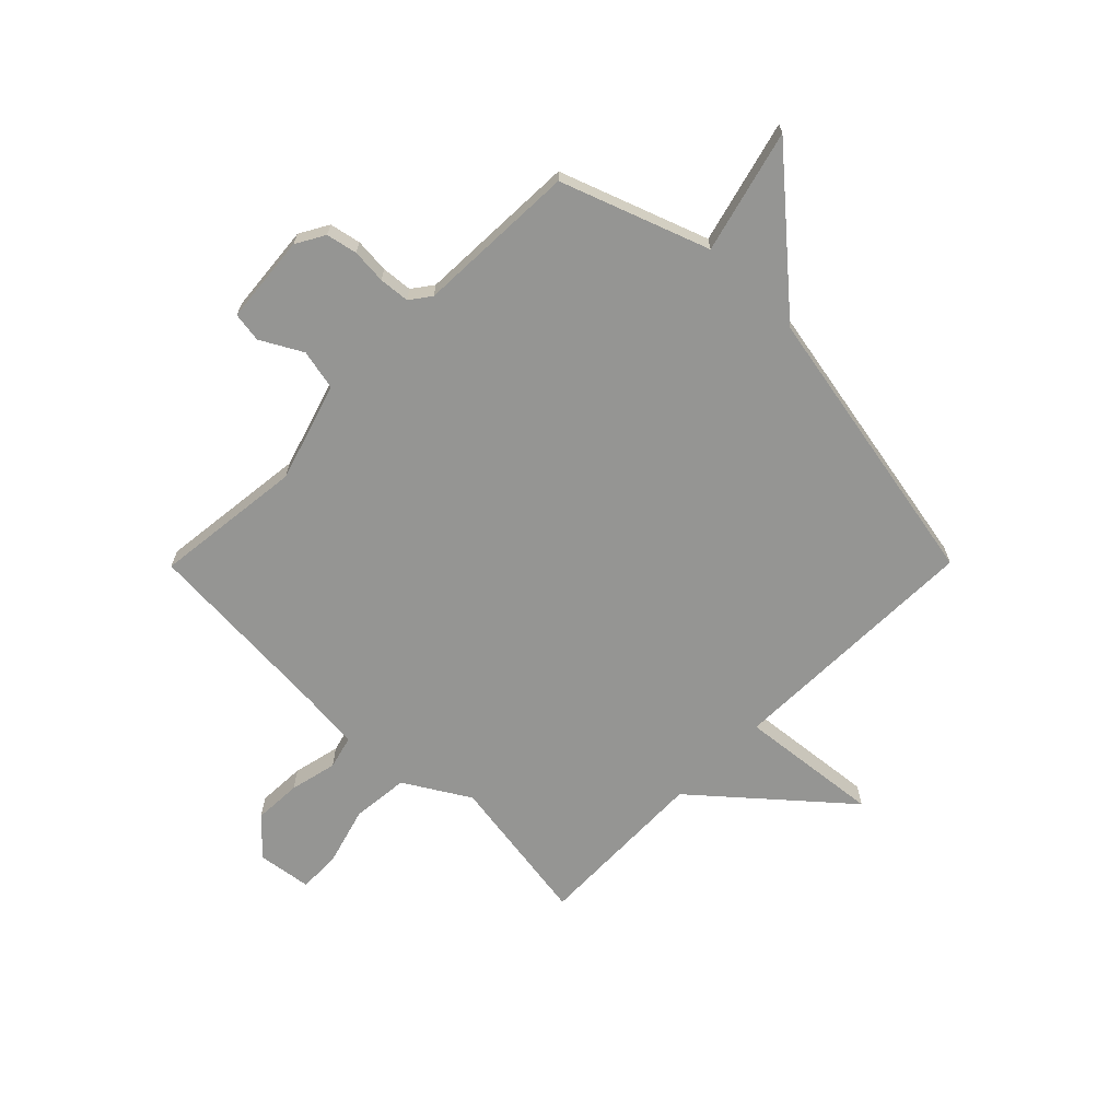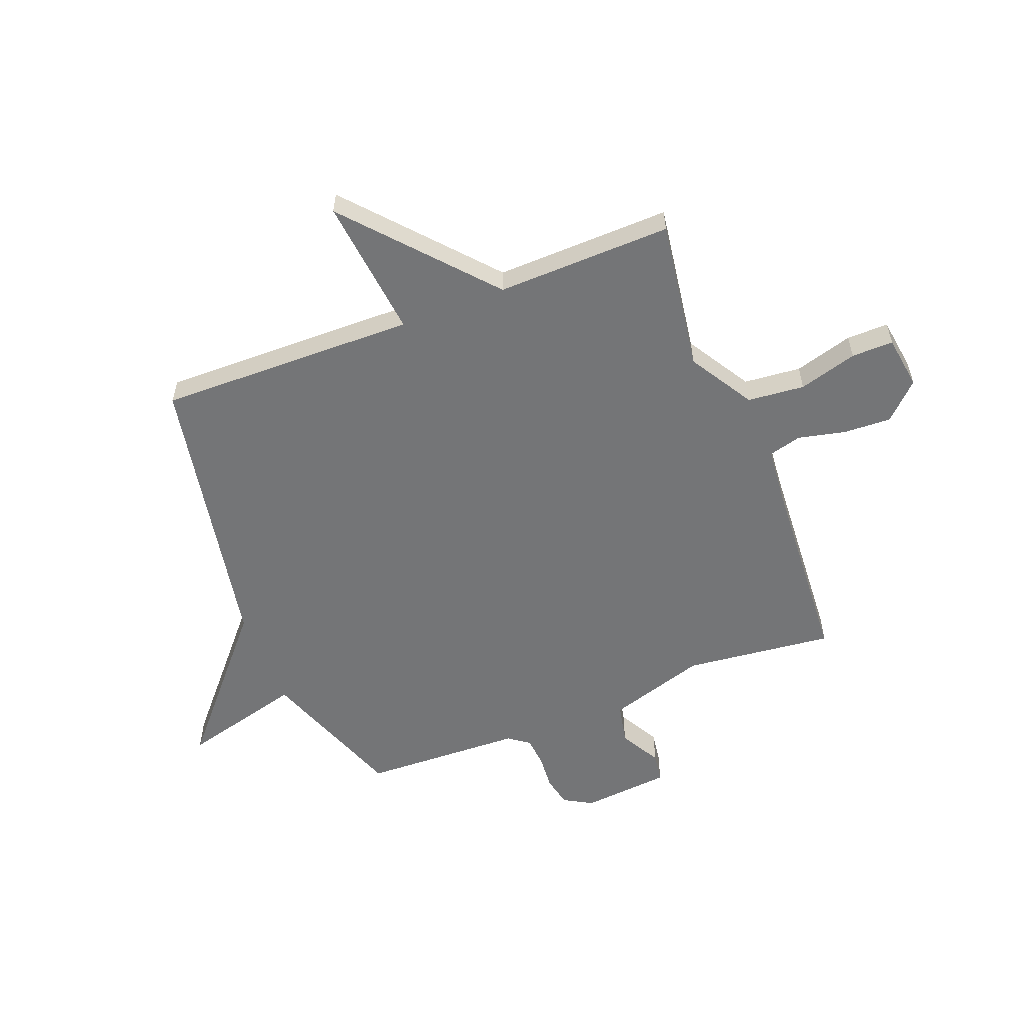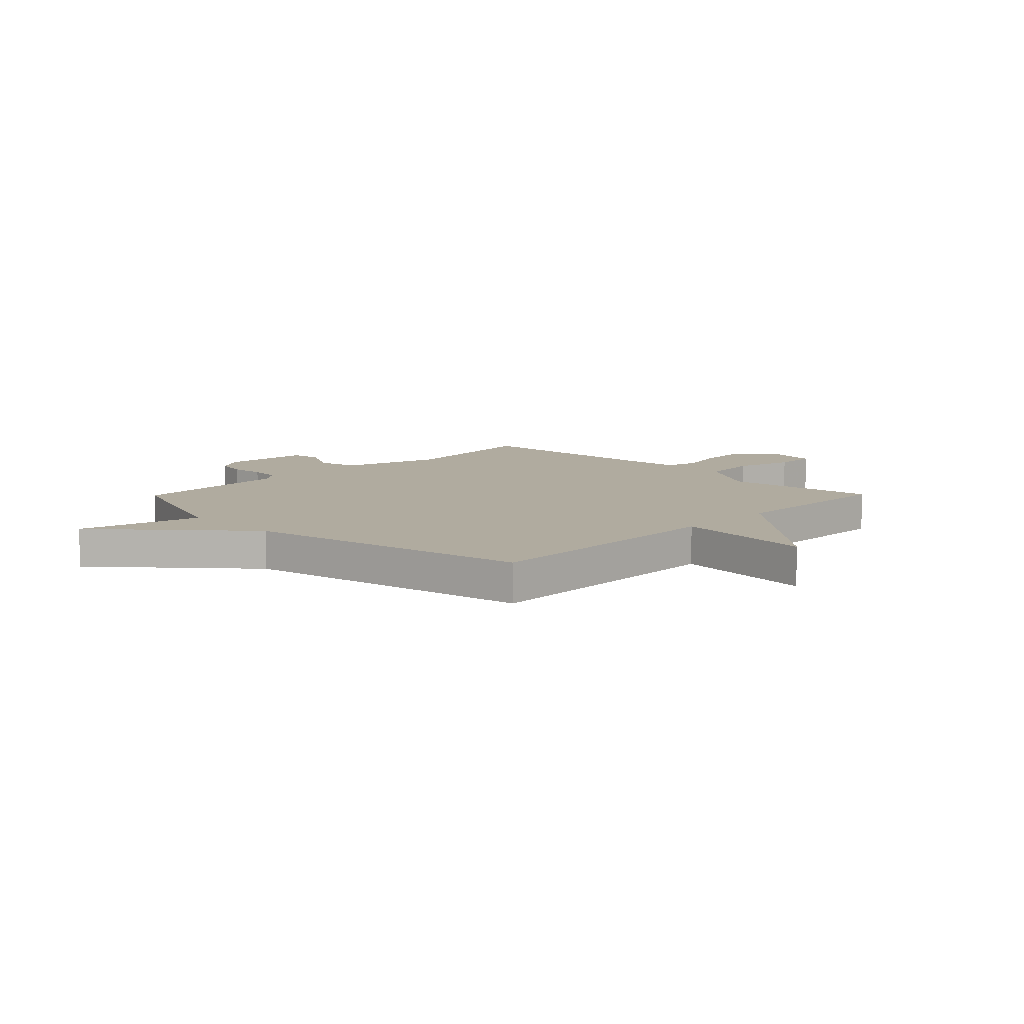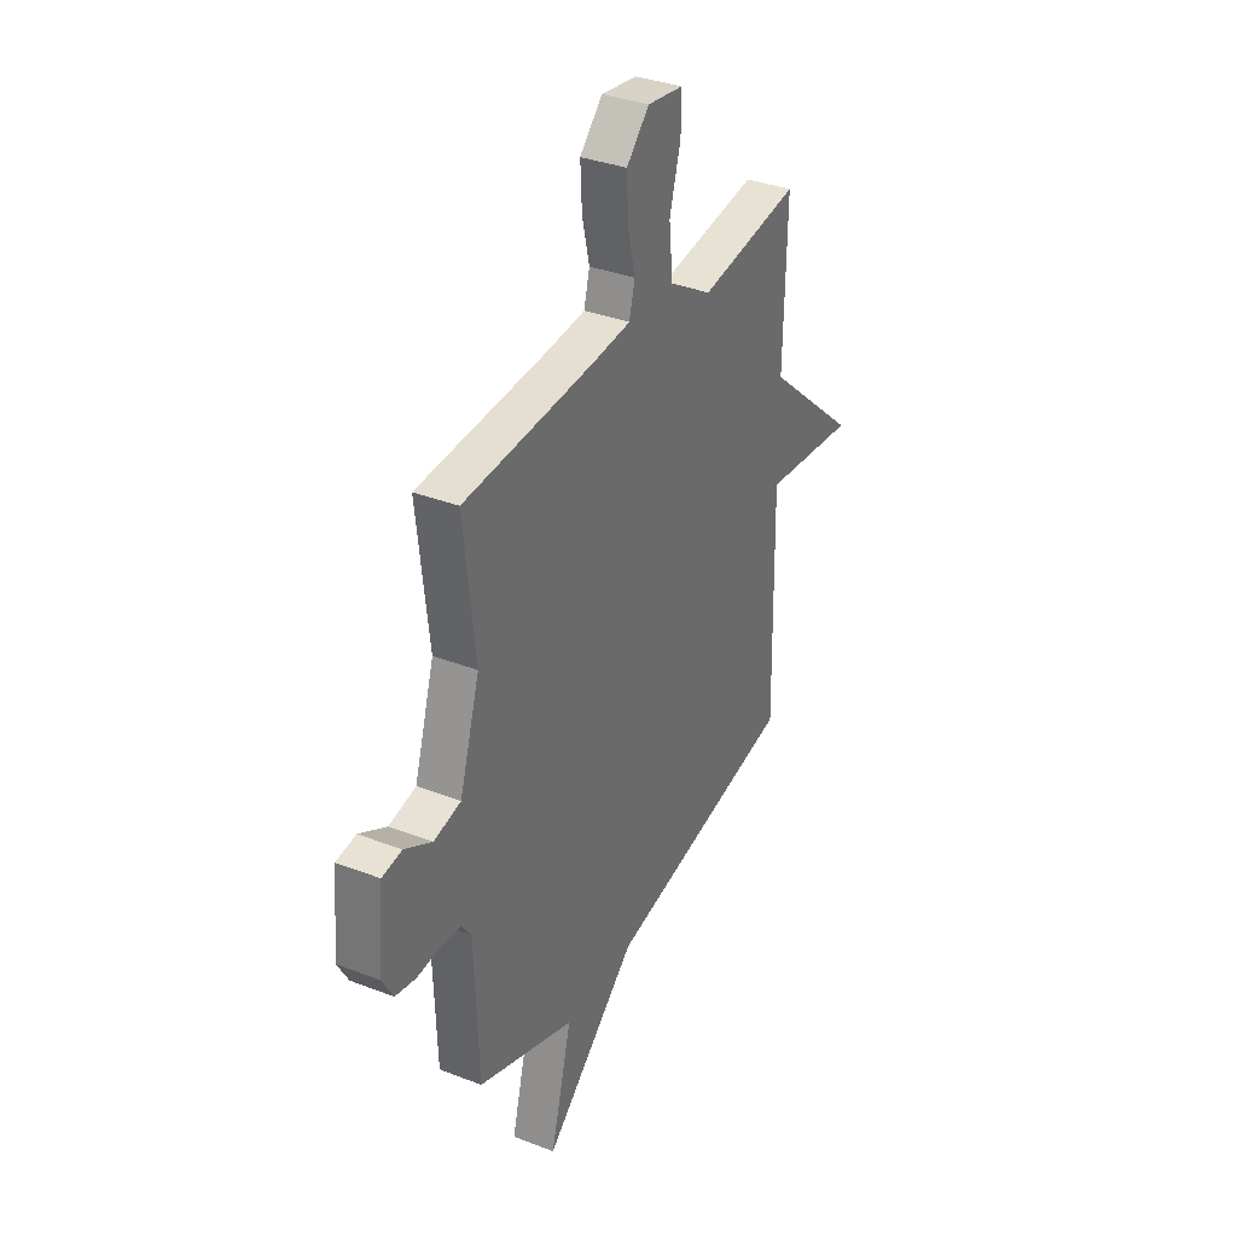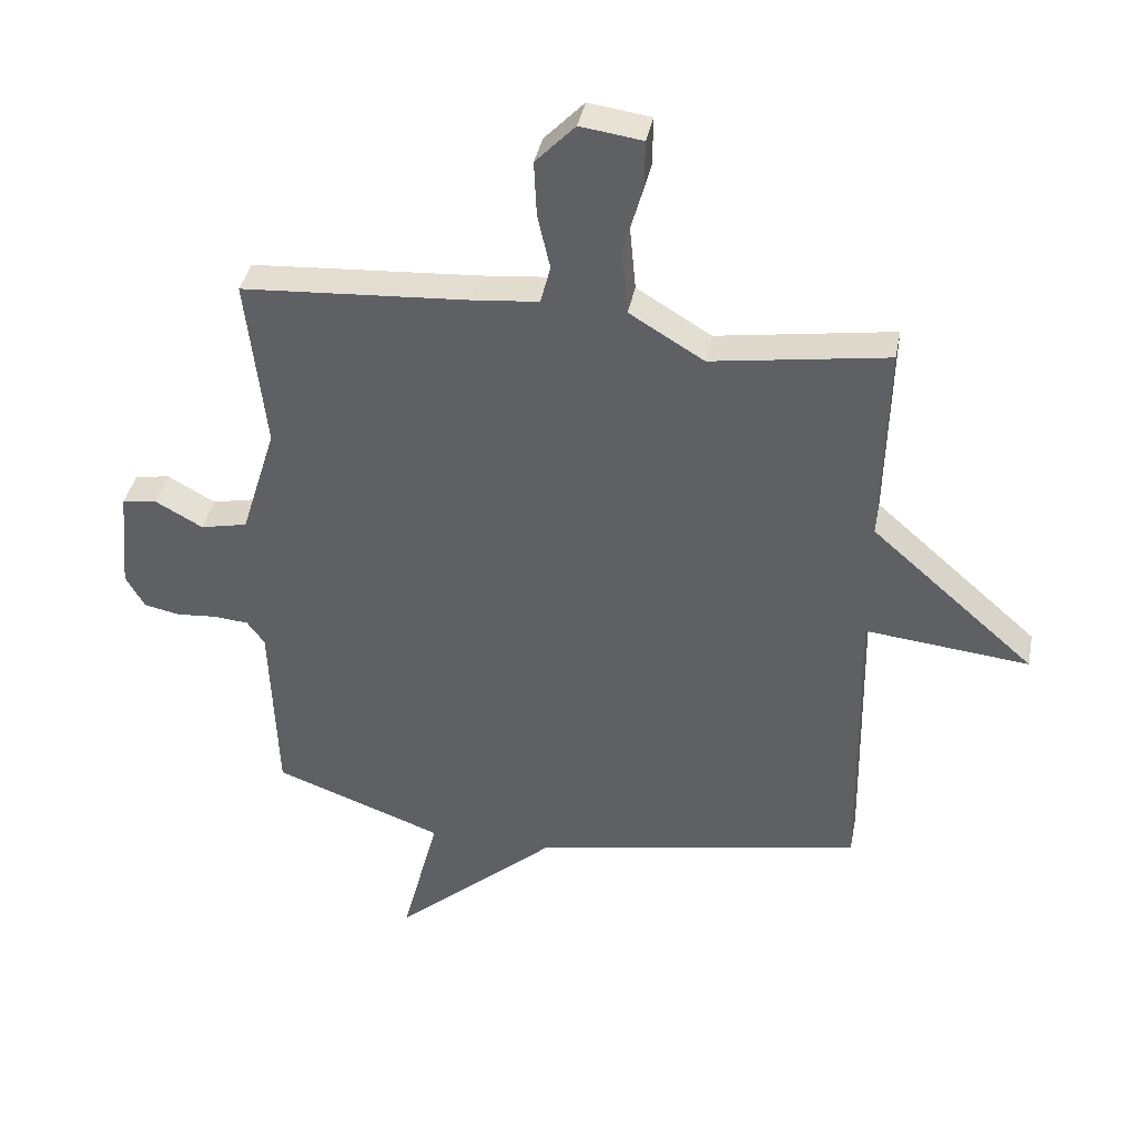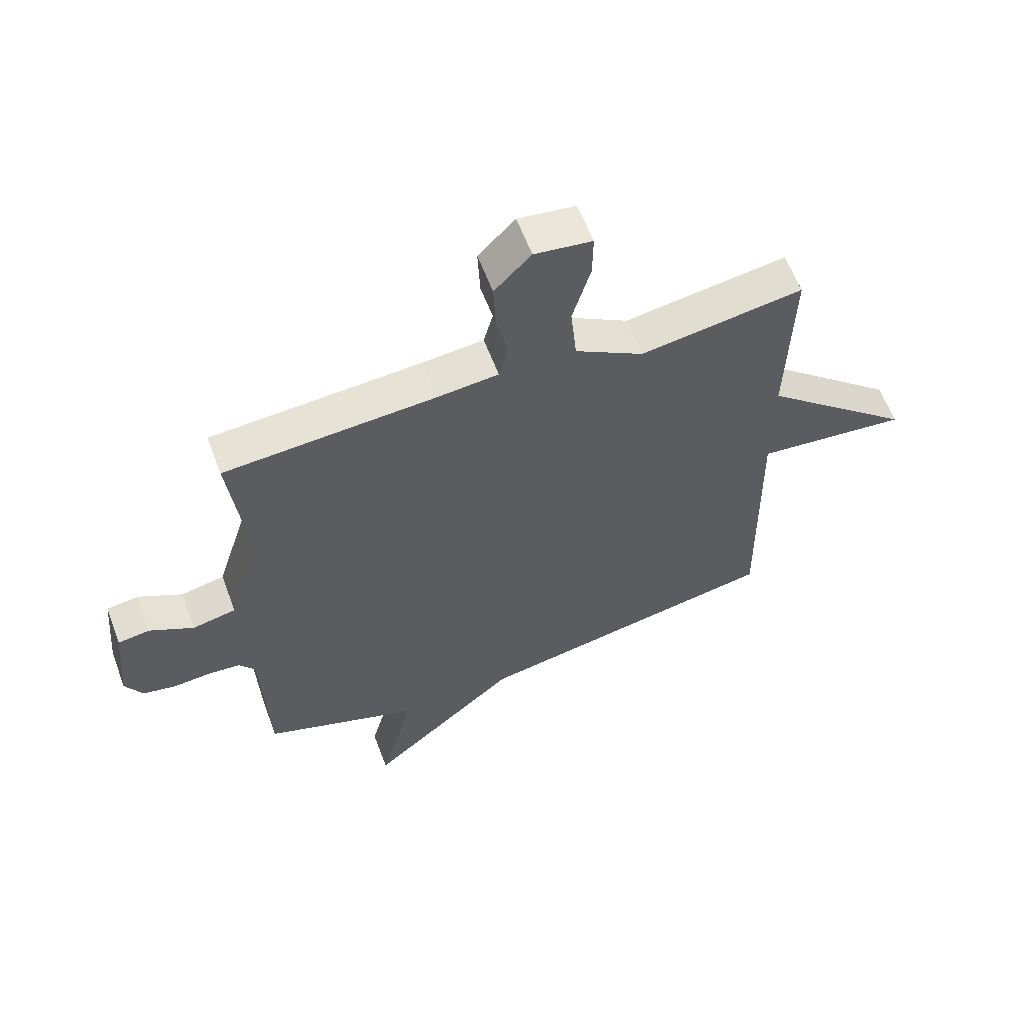
<metadata>
{"format":"obj","ext":"obj","renderer":"f3d","projection":"perspective","resolution":1024,"background":"white","views":[{"elev":-67.3,"azim":135.3,"up":"+Y"},{"elev":-56.5,"azim":-68.7,"up":"+Y"},{"elev":9.7,"azim":-135.6,"up":"+Y"},{"elev":34.8,"azim":117.3,"up":"+Z"},{"elev":38.4,"azim":-169.2,"up":"+Z"},{"elev":60.6,"azim":159.5,"up":"+Z"}]}
</metadata>
<code>
v 0.5 0.07 0.5
v 0.469 0.07 0.225
v 0.525 0.07 0.044
v 0.6 0.07 0.028
v 0.676 0.07 0.07
v 0.731 0.07 0.062
v 0.746 0.07 -0.101
v 0.716 0.07 -0.154
v 0.659 0.07 -0.166
v 0.595 0.07 -0.161
v 0.539 0.07 -0.166
v 0.511 0.07 -0.204
v 0.5 0.07 -0.5
v 0.23 0.07 -0.599
v 0.289 0.07 -0.824
v 0.03 0.07 -0.599
v -0.5 0.07 -0.5
v -0.492 0.07 -0.023
v -0.753 0.07 -0.051
v -0.492 0.07 0.177
v -0.5 0.07 0.5
v -0.219 0.07 0.458
v -0.1 0.07 0.53
v -0.09 0.07 0.635
v -0.121 0.07 0.743
v -0.122 0.07 0.82
v -0.023 0.07 0.834
v 0.04 0.07 0.769
v 0.036 0.07 0.681
v 0.016 0.07 0.594
v 0.032 0.07 0.533
v 0.138 0.07 0.523
v 0.5 0 0.5
v 0.469 0 0.225
v 0.525 0 0.044
v 0.6 0 0.028
v 0.676 0 0.07
v 0.731 0 0.062
v 0.746 0 -0.101
v 0.716 0 -0.154
v 0.659 0 -0.166
v 0.595 0 -0.161
v 0.539 0 -0.166
v 0.511 0 -0.204
v 0.5 0 -0.5
v 0.23 0 -0.599
v 0.289 0 -0.824
v 0.03 0 -0.599
v -0.5 0 -0.5
v -0.492 0 -0.023
v -0.753 0 -0.051
v -0.492 0 0.177
v -0.5 0 0.5
v -0.219 0 0.458
v -0.1 0 0.53
v -0.09 0 0.635
v -0.121 0 0.743
v -0.122 0 0.82
v -0.023 0 0.834
v 0.04 0 0.769
v 0.036 0 0.681
v 0.016 0 0.594
v 0.032 0 0.533
v 0.138 0 0.523
f 28 29 30
f 27 28 30
f 26 27 30
f 25 26 30
f 24 25 30
f 23 24 30 31
f 22 23 31 32
f 20 21 22
f 18 19 20
f 32 1 2
f 22 32 2
f 20 22 2
f 18 20 2
f 14 15 16
f 17 18 2
f 16 17 2
f 14 16 2
f 13 14 2
f 12 13 2
f 8 9 10
f 7 8 10
f 6 7 10
f 5 6 10
f 4 5 10
f 3 4 10 11
f 2 3 11 12
f 62 61 60
f 62 60 59
f 62 59 58
f 62 58 57
f 62 57 56
f 63 62 56 55
f 64 63 55 54
f 54 53 52
f 52 51 50
f 34 33 64
f 34 64 54
f 34 54 52
f 34 52 50
f 48 47 46
f 34 50 49
f 34 49 48
f 34 48 46
f 34 46 45
f 34 45 44
f 42 41 40
f 42 40 39
f 42 39 38
f 42 38 37
f 42 37 36
f 43 42 36 35
f 44 43 35 34
f 1 33 34 2
f 2 34 35 3
f 3 35 36 4
f 4 36 37 5
f 5 37 38 6
f 6 38 39 7
f 7 39 40 8
f 8 40 41 9
f 9 41 42 10
f 10 42 43 11
f 11 43 44 12
f 12 44 45 13
f 13 45 46 14
f 14 46 47 15
f 15 47 48 16
f 16 48 49 17
f 17 49 50 18
f 18 50 51 19
f 19 51 52 20
f 20 52 53 21
f 21 53 54 22
f 22 54 55 23
f 23 55 56 24
f 24 56 57 25
f 25 57 58 26
f 26 58 59 27
f 27 59 60 28
f 28 60 61 29
f 29 61 62 30
f 30 62 63 31
f 31 63 64 32
f 32 64 33 1

</code>
